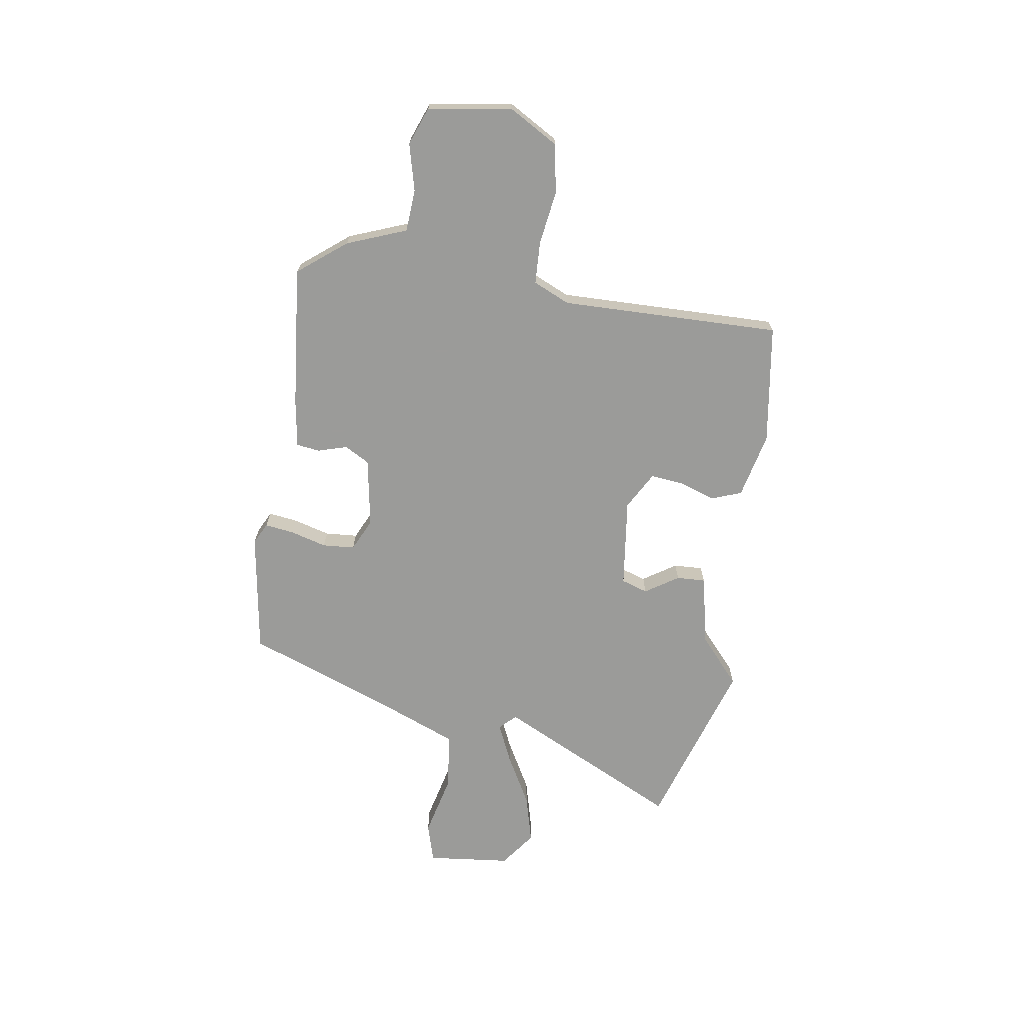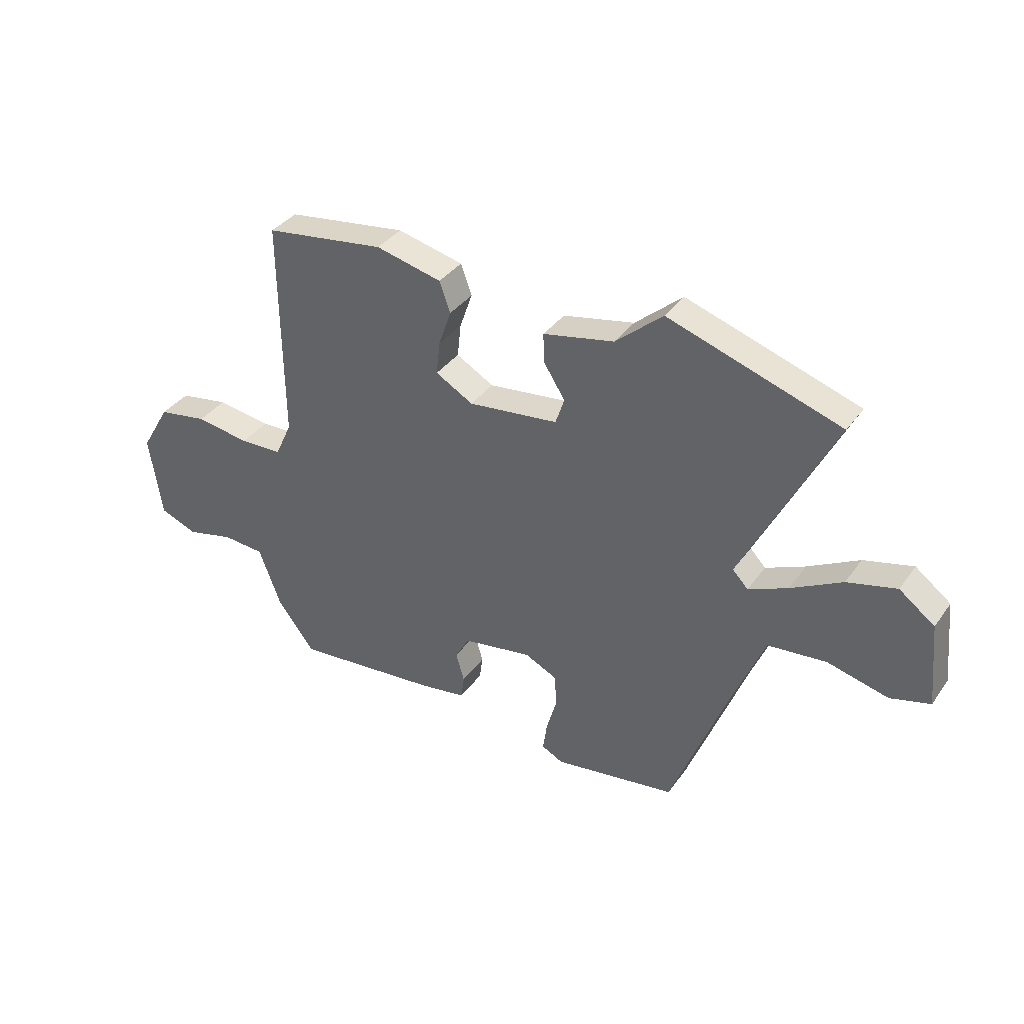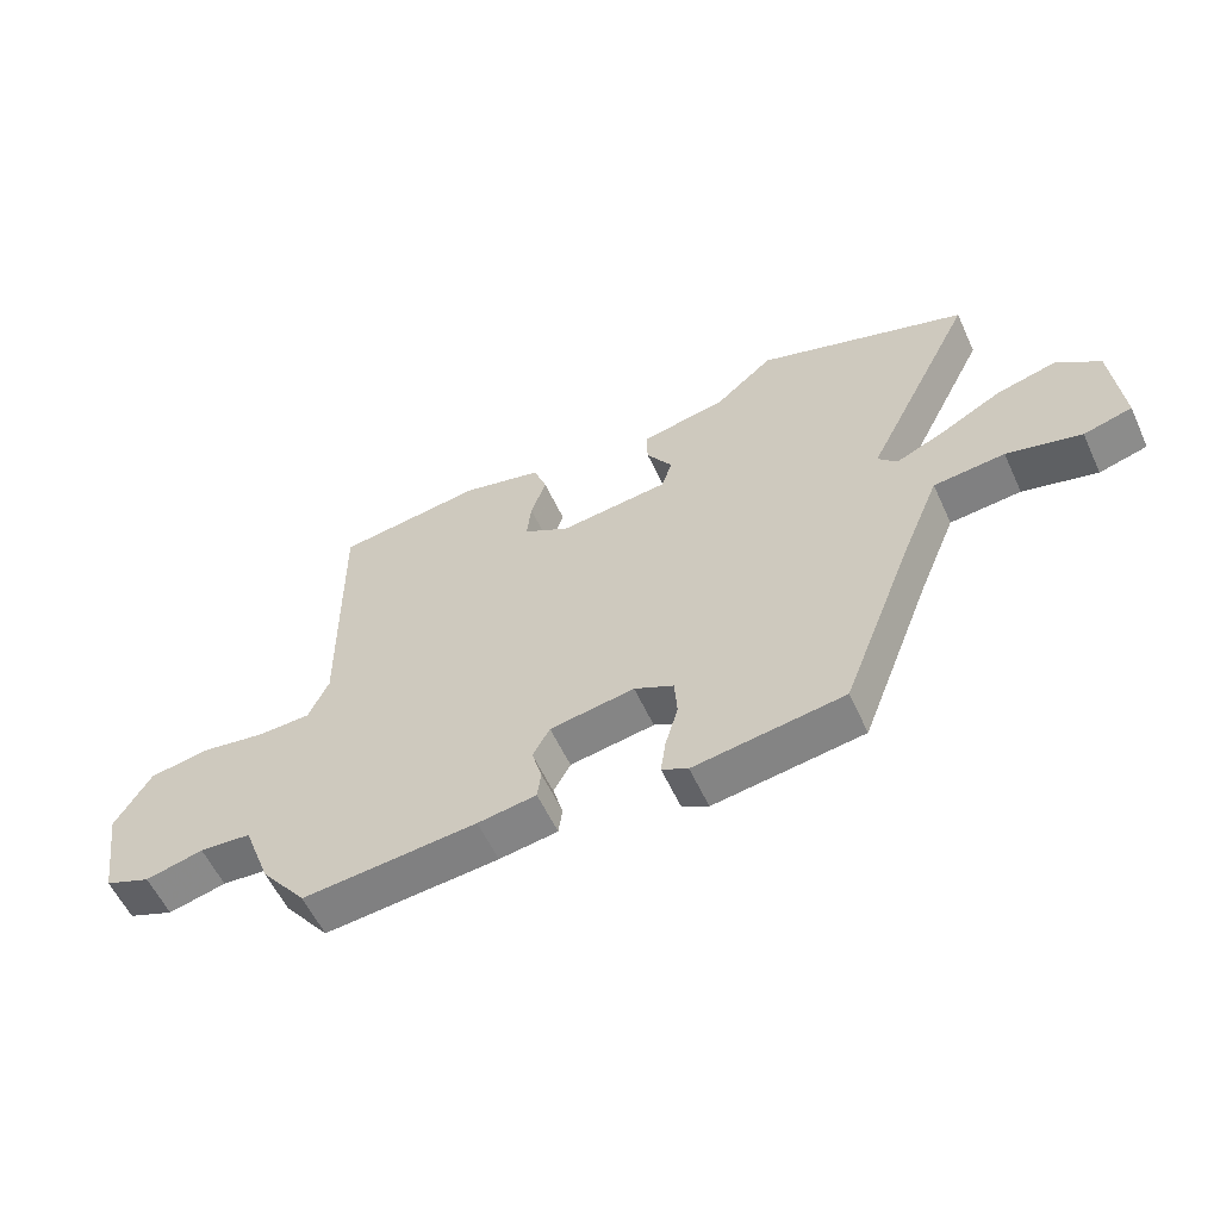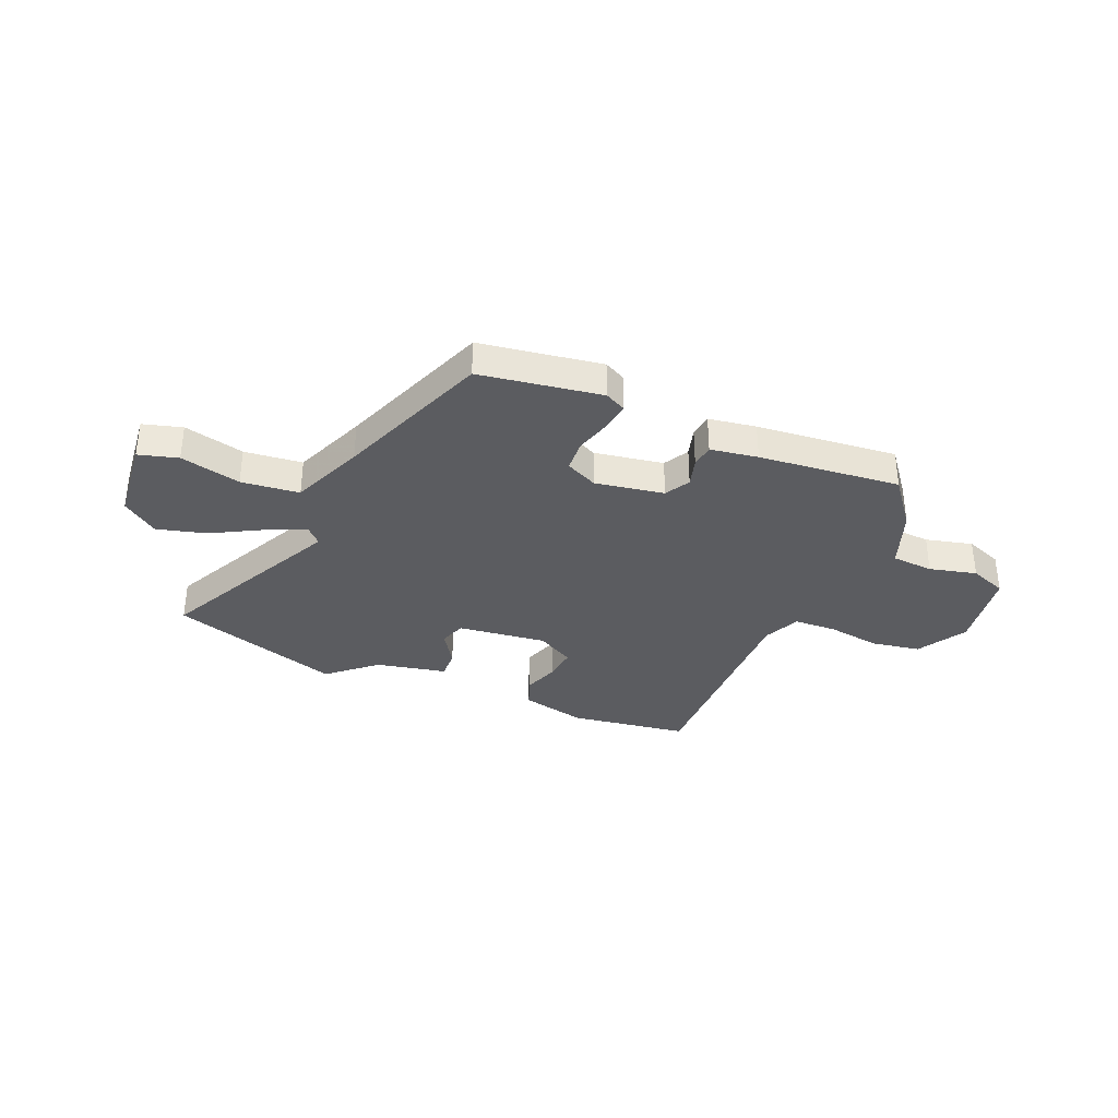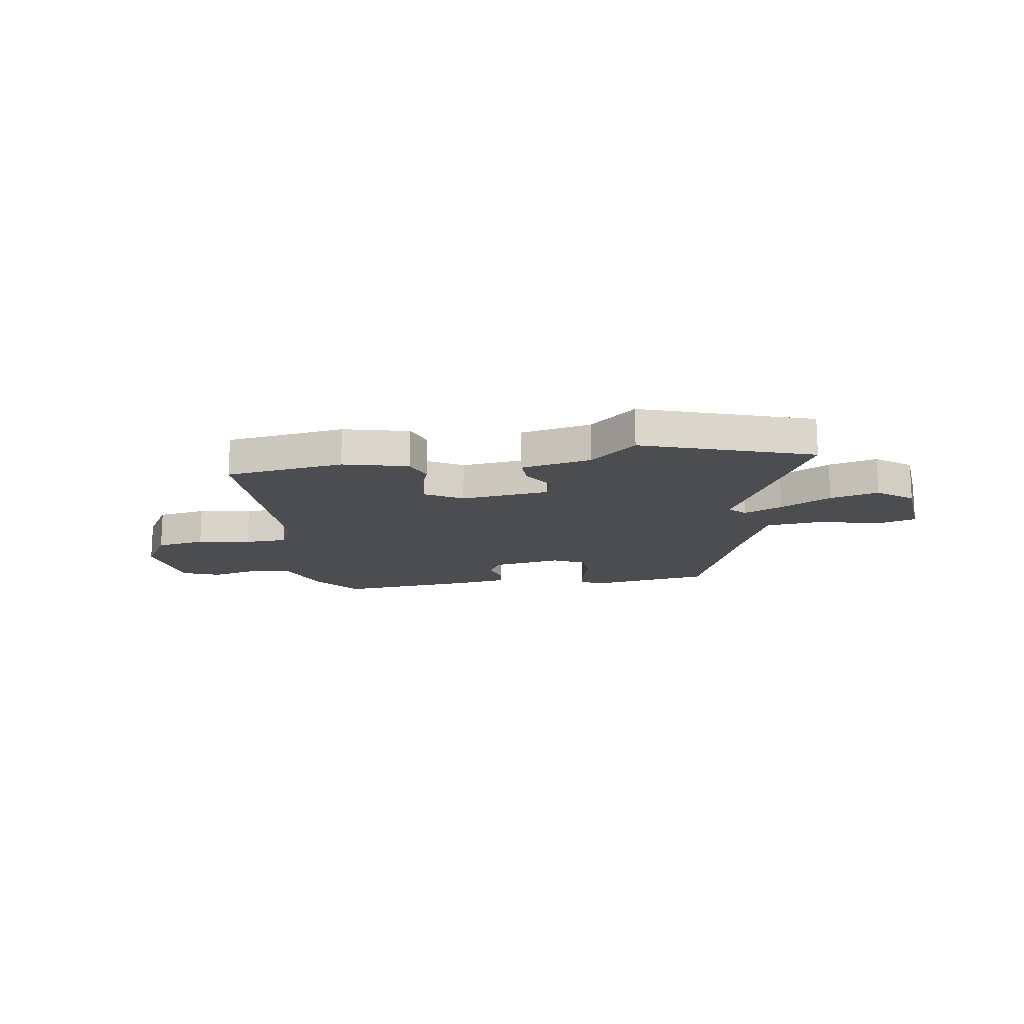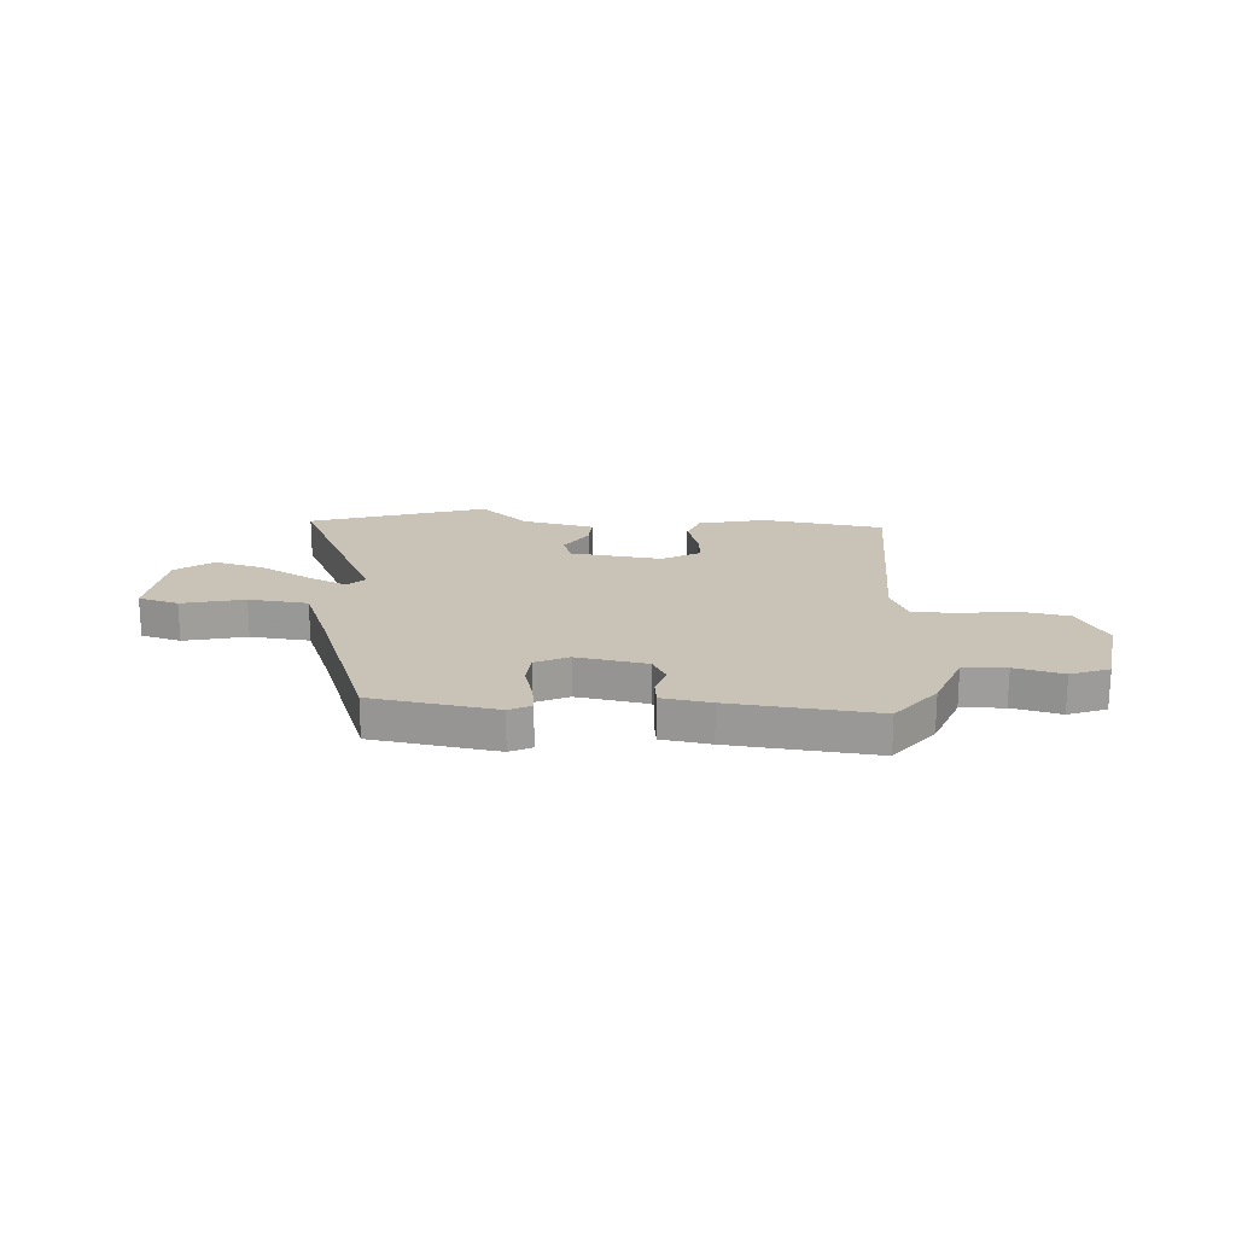
<metadata>
{"format":"obj","ext":"obj","renderer":"f3d","projection":"perspective","resolution":1024,"background":"white","views":[{"elev":-69.6,"azim":-98.3,"up":"+Y"},{"elev":36.4,"azim":31.0,"up":"+Z"},{"elev":-57.5,"azim":24.6,"up":"+Z"},{"elev":-34.7,"azim":157.4,"up":"+Y"},{"elev":-15.7,"azim":8.6,"up":"+Y"},{"elev":19.5,"azim":-175.7,"up":"+Y"}]}
</metadata>
<code>
v 0.382 0.07 -0.476
v 0.147 0.07 -0.511
v 0.106 0.07 -0.49
v 0.114 0.07 -0.434
v 0.134 0.07 -0.364
v 0.13 0.07 -0.302
v 0.068 0.07 -0.272
v -0.065 0.07 -0.294
v -0.092 0.07 -0.342
v -0.076 0.07 -0.398
v -0.082 0.07 -0.443
v -0.174 0.07 -0.457
v -0.448 0.07 -0.482
v -0.52 0.07 -0.389
v -0.563 0.07 -0.274
v -0.644 0.07 -0.268
v -0.735 0.07 -0.29
v -0.807 0.07 -0.262
v -0.831 0.07 -0.101
v -0.775 0.07 -0.006
v -0.68 0.07 0.01
v -0.577 0.07 -0.006
v -0.495 0.07 -0.003
v -0.463 0.07 0.067
v -0.467 0.07 0.491
v -0.237 0.07 0.523
v -0.111 0.07 0.493
v -0.09 0.07 0.435
v -0.114 0.07 0.366
v -0.121 0.07 0.302
v -0.049 0.07 0.261
v 0.123 0.07 0.281
v 0.14 0.07 0.332
v 0.099 0.07 0.396
v 0.097 0.07 0.452
v 0.233 0.07 0.48
v 0.323 0.07 0.558
v 0.653 0.07 0.45
v 0.478 0.07 0.099
v 0.508 0.07 0.068
v 0.583 0.07 0.101
v 0.681 0.07 0.154
v 0.775 0.07 0.178
v 0.843 0.07 0.127
v 0.859 0.07 -0.035
v 0.783 0.07 -0.056
v 0.666 0.07 -0.027
v 0.554 0.07 -0.038
v 0.496 0.07 -0.179
v 0.382 0 -0.476
v 0.147 0 -0.511
v 0.106 0 -0.49
v 0.114 0 -0.434
v 0.134 0 -0.364
v 0.13 0 -0.302
v 0.068 0 -0.272
v -0.065 0 -0.294
v -0.092 0 -0.342
v -0.076 0 -0.398
v -0.082 0 -0.443
v -0.174 0 -0.457
v -0.448 0 -0.482
v -0.52 0 -0.389
v -0.563 0 -0.274
v -0.644 0 -0.268
v -0.735 0 -0.29
v -0.807 0 -0.262
v -0.831 0 -0.101
v -0.775 0 -0.006
v -0.68 0 0.01
v -0.577 0 -0.006
v -0.495 0 -0.003
v -0.463 0 0.067
v -0.467 0 0.491
v -0.237 0 0.523
v -0.111 0 0.493
v -0.09 0 0.435
v -0.114 0 0.366
v -0.121 0 0.302
v -0.049 0 0.261
v 0.123 0 0.281
v 0.14 0 0.332
v 0.099 0 0.396
v 0.097 0 0.452
v 0.233 0 0.48
v 0.323 0 0.558
v 0.653 0 0.45
v 0.478 0 0.099
v 0.508 0 0.068
v 0.583 0 0.101
v 0.681 0 0.154
v 0.775 0 0.178
v 0.843 0 0.127
v 0.859 0 -0.035
v 0.783 0 -0.056
v 0.666 0 -0.027
v 0.554 0 -0.038
v 0.496 0 -0.179
f 45 46 47
f 44 45 47
f 43 44 47
f 42 43 47
f 41 42 47
f 40 41 47 48
f 39 40 48 49
f 36 37 38 39
f 36 39 49
f 35 36 49
f 34 35 49
f 33 34 49
f 27 28 29
f 26 27 29
f 25 26 29
f 24 25 29
f 23 24 29 30
f 20 21 22
f 19 20 22
f 18 19 22
f 17 18 22
f 16 17 22
f 15 16 22 23
f 14 15 23
f 13 14 23
f 12 13 23
f 11 12 23
f 10 11 23
f 9 10 23
f 23 30 31
f 9 23 31
f 8 9 31
f 3 4 5
f 2 3 5
f 1 2 5
f 49 1 5
f 49 5 6
f 33 49 6
f 32 33 6
f 7 8 31 32
f 6 7 32
f 96 95 94
f 96 94 93
f 96 93 92
f 96 92 91
f 96 91 90
f 97 96 90 89
f 98 97 89 88
f 88 87 86 85
f 98 88 85
f 98 85 84
f 98 84 83
f 98 83 82
f 78 77 76
f 78 76 75
f 78 75 74
f 78 74 73
f 79 78 73 72
f 71 70 69
f 71 69 68
f 71 68 67
f 71 67 66
f 71 66 65
f 72 71 65 64
f 72 64 63
f 72 63 62
f 72 62 61
f 72 61 60
f 72 60 59
f 72 59 58
f 80 79 72
f 80 72 58
f 80 58 57
f 54 53 52
f 54 52 51
f 54 51 50
f 54 50 98
f 55 54 98
f 55 98 82
f 55 82 81
f 81 80 57 56
f 81 56 55
f 1 50 51 2
f 2 51 52 3
f 3 52 53 4
f 4 53 54 5
f 5 54 55 6
f 6 55 56 7
f 7 56 57 8
f 8 57 58 9
f 9 58 59 10
f 10 59 60 11
f 11 60 61 12
f 12 61 62 13
f 13 62 63 14
f 14 63 64 15
f 15 64 65 16
f 16 65 66 17
f 17 66 67 18
f 18 67 68 19
f 19 68 69 20
f 20 69 70 21
f 21 70 71 22
f 22 71 72 23
f 23 72 73 24
f 24 73 74 25
f 25 74 75 26
f 26 75 76 27
f 27 76 77 28
f 28 77 78 29
f 29 78 79 30
f 30 79 80 31
f 31 80 81 32
f 32 81 82 33
f 33 82 83 34
f 34 83 84 35
f 35 84 85 36
f 36 85 86 37
f 37 86 87 38
f 38 87 88 39
f 39 88 89 40
f 40 89 90 41
f 41 90 91 42
f 42 91 92 43
f 43 92 93 44
f 44 93 94 45
f 45 94 95 46
f 46 95 96 47
f 47 96 97 48
f 48 97 98 49
f 49 98 50 1

</code>
